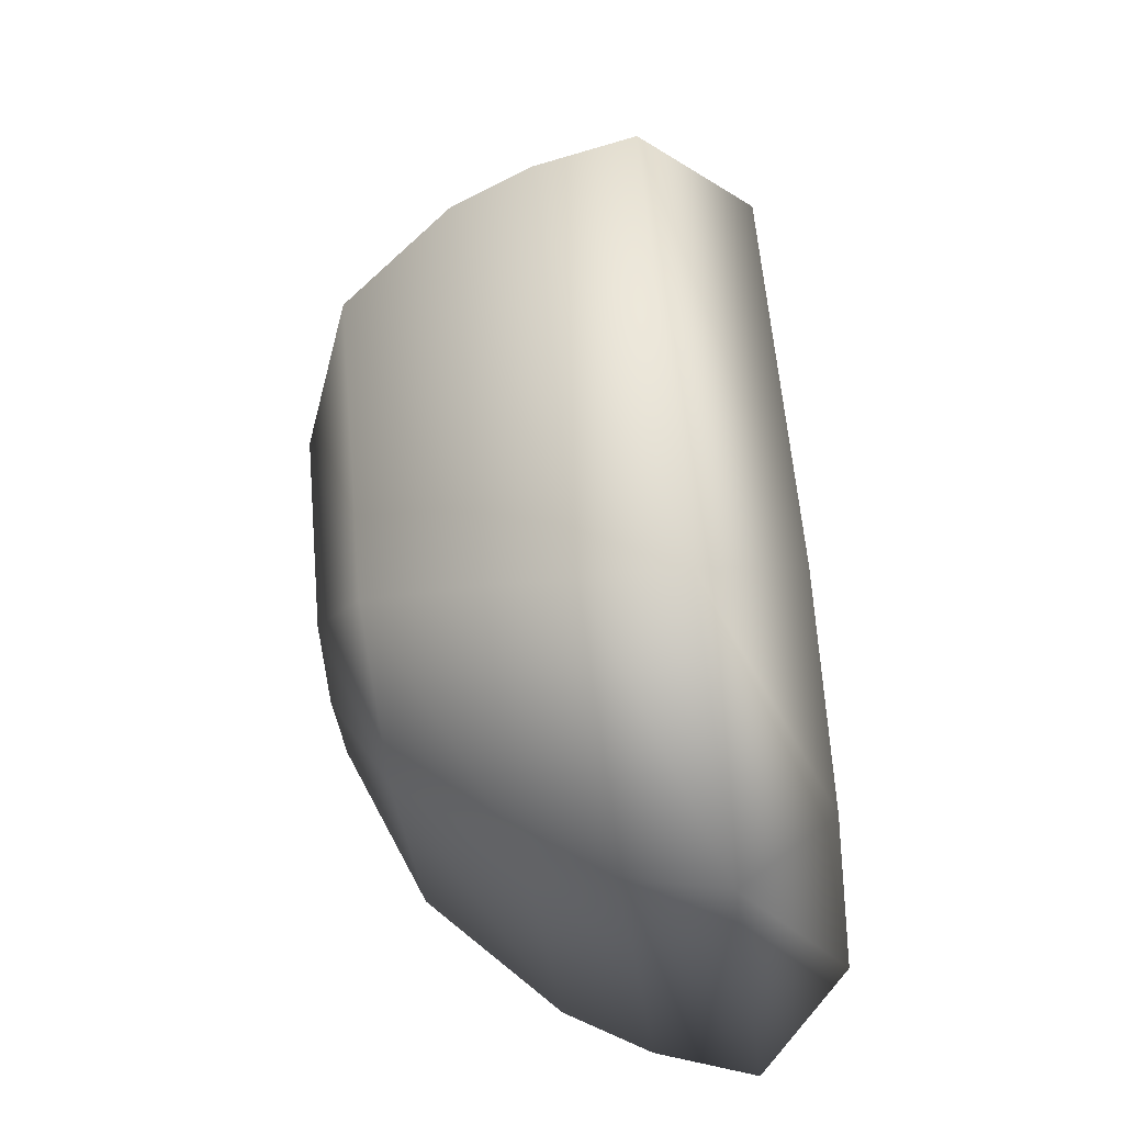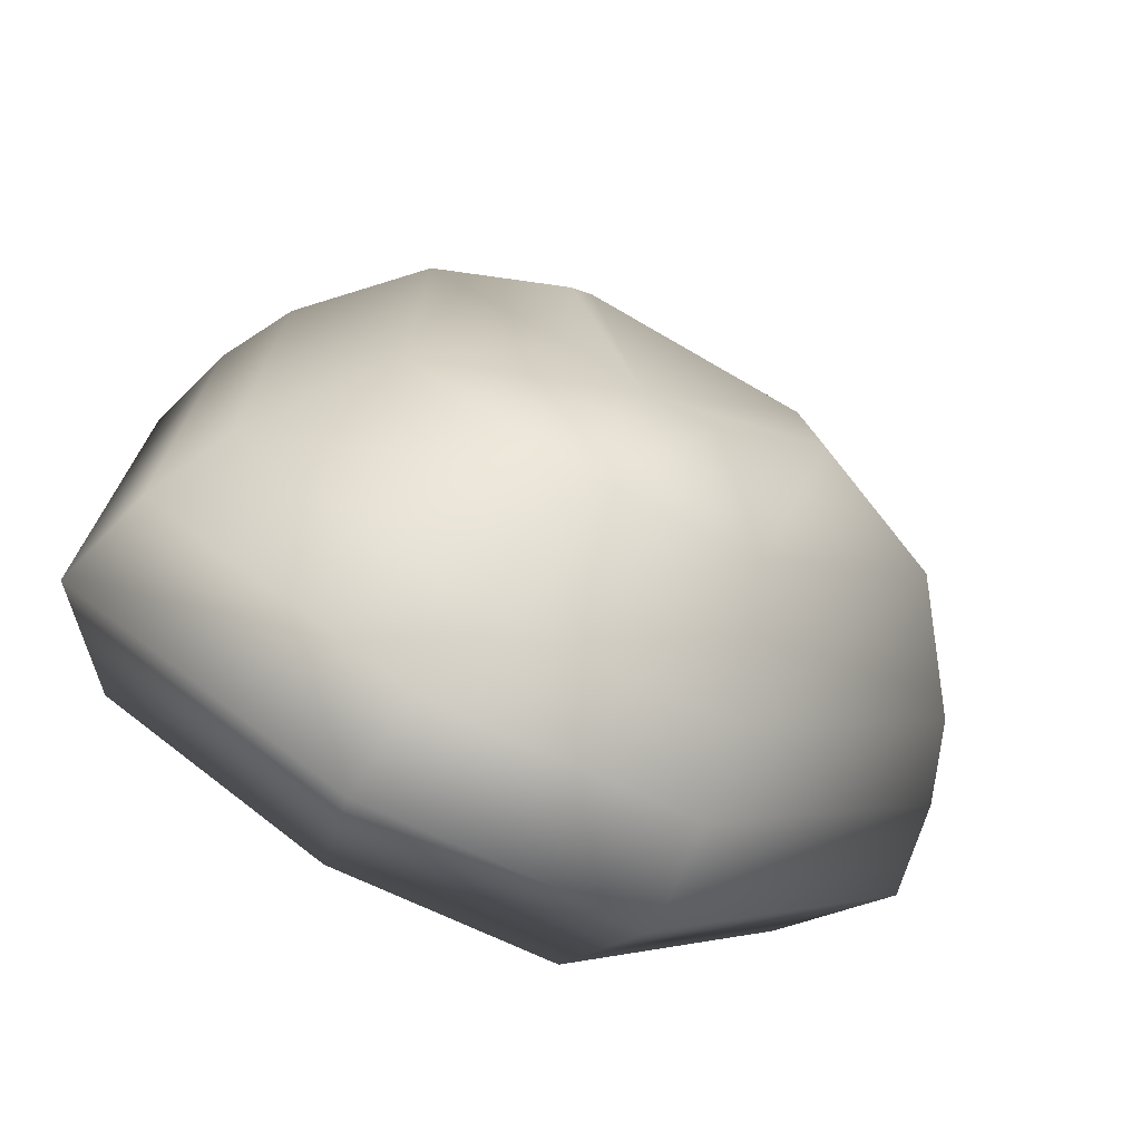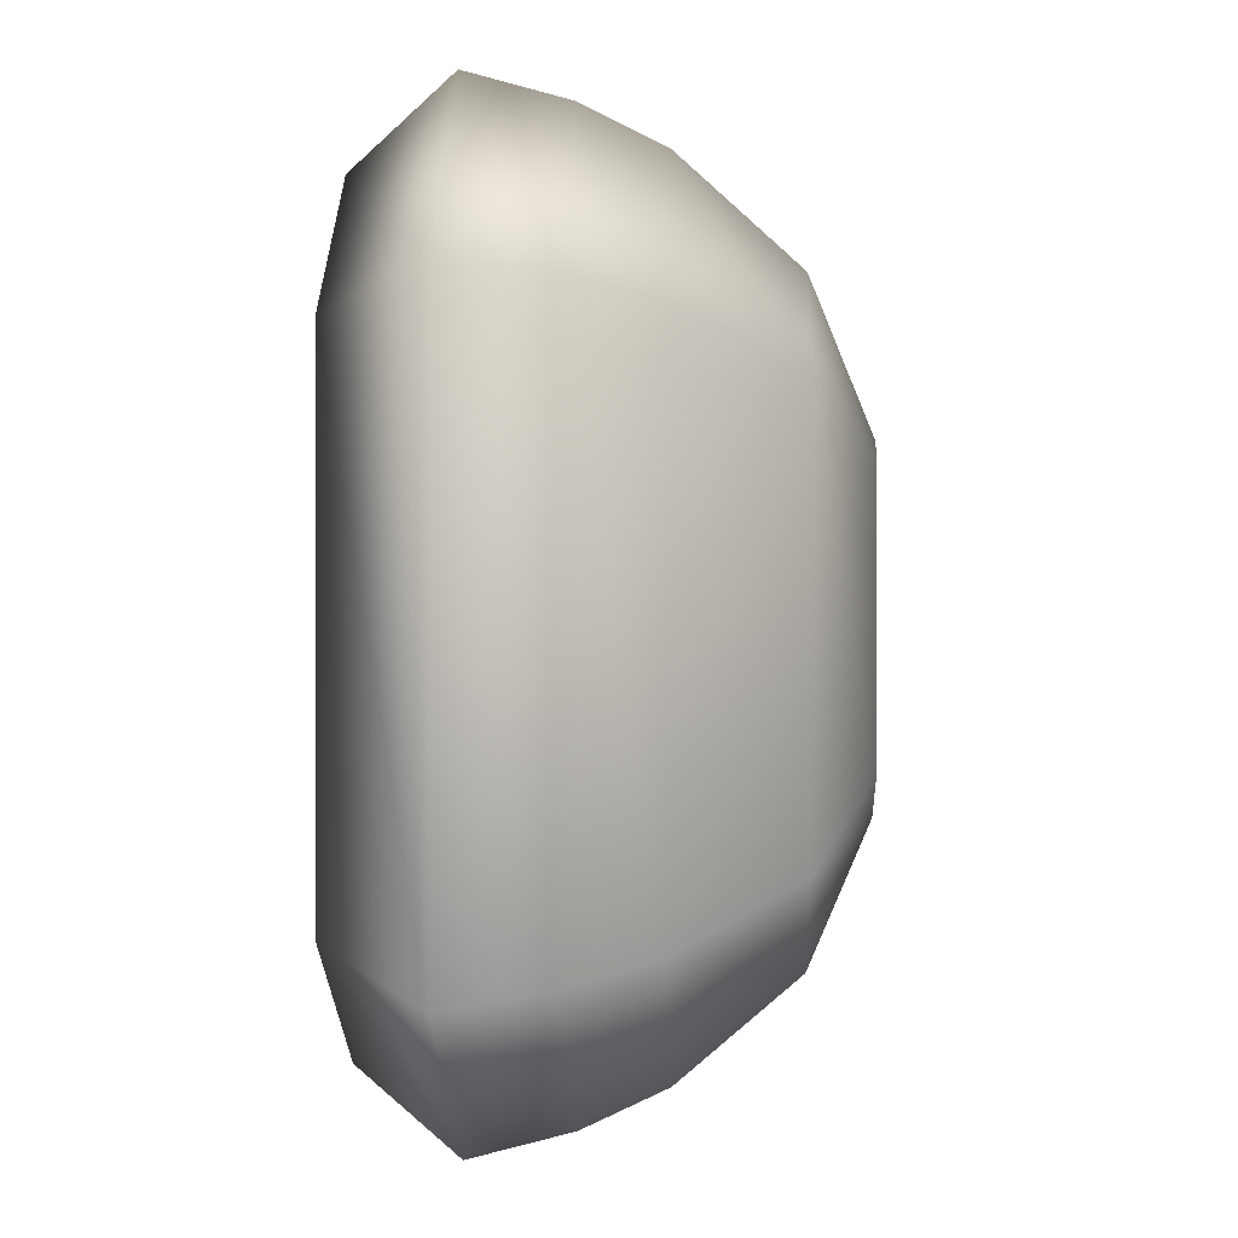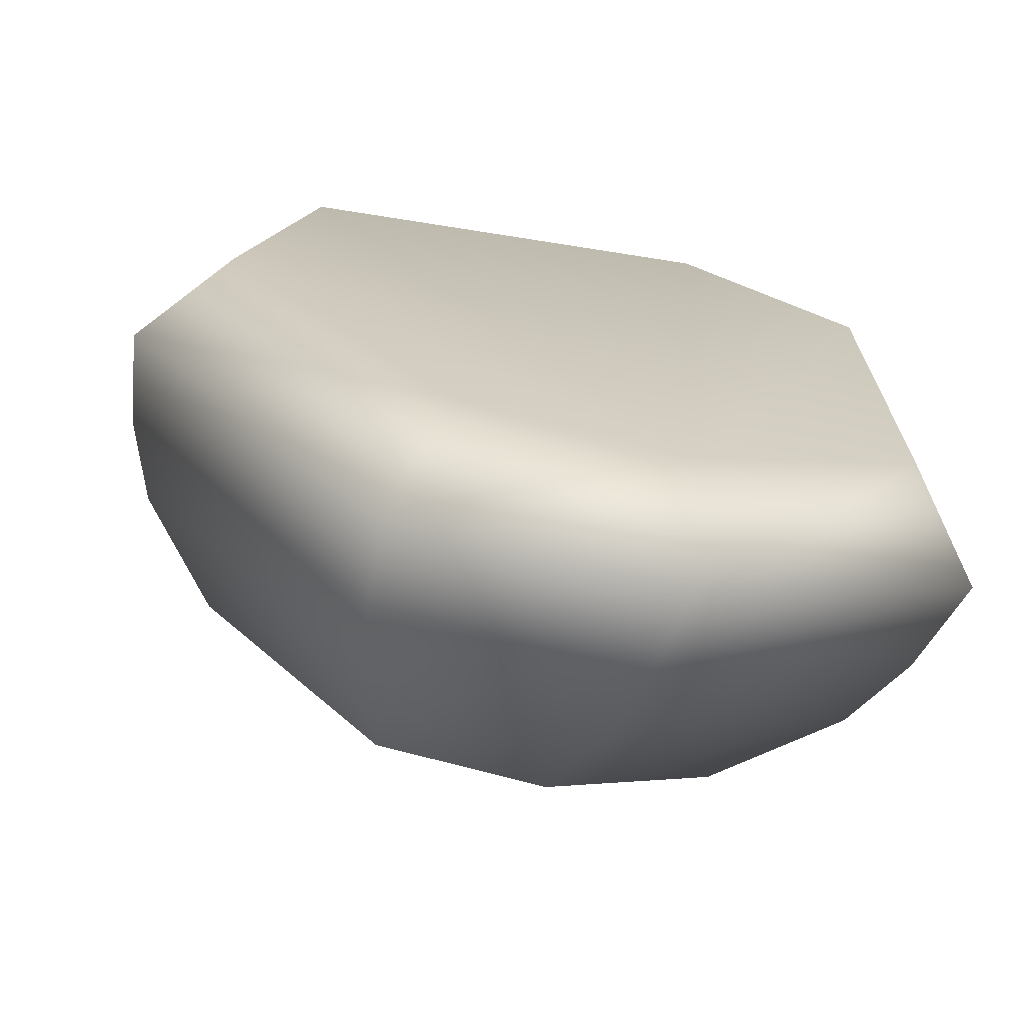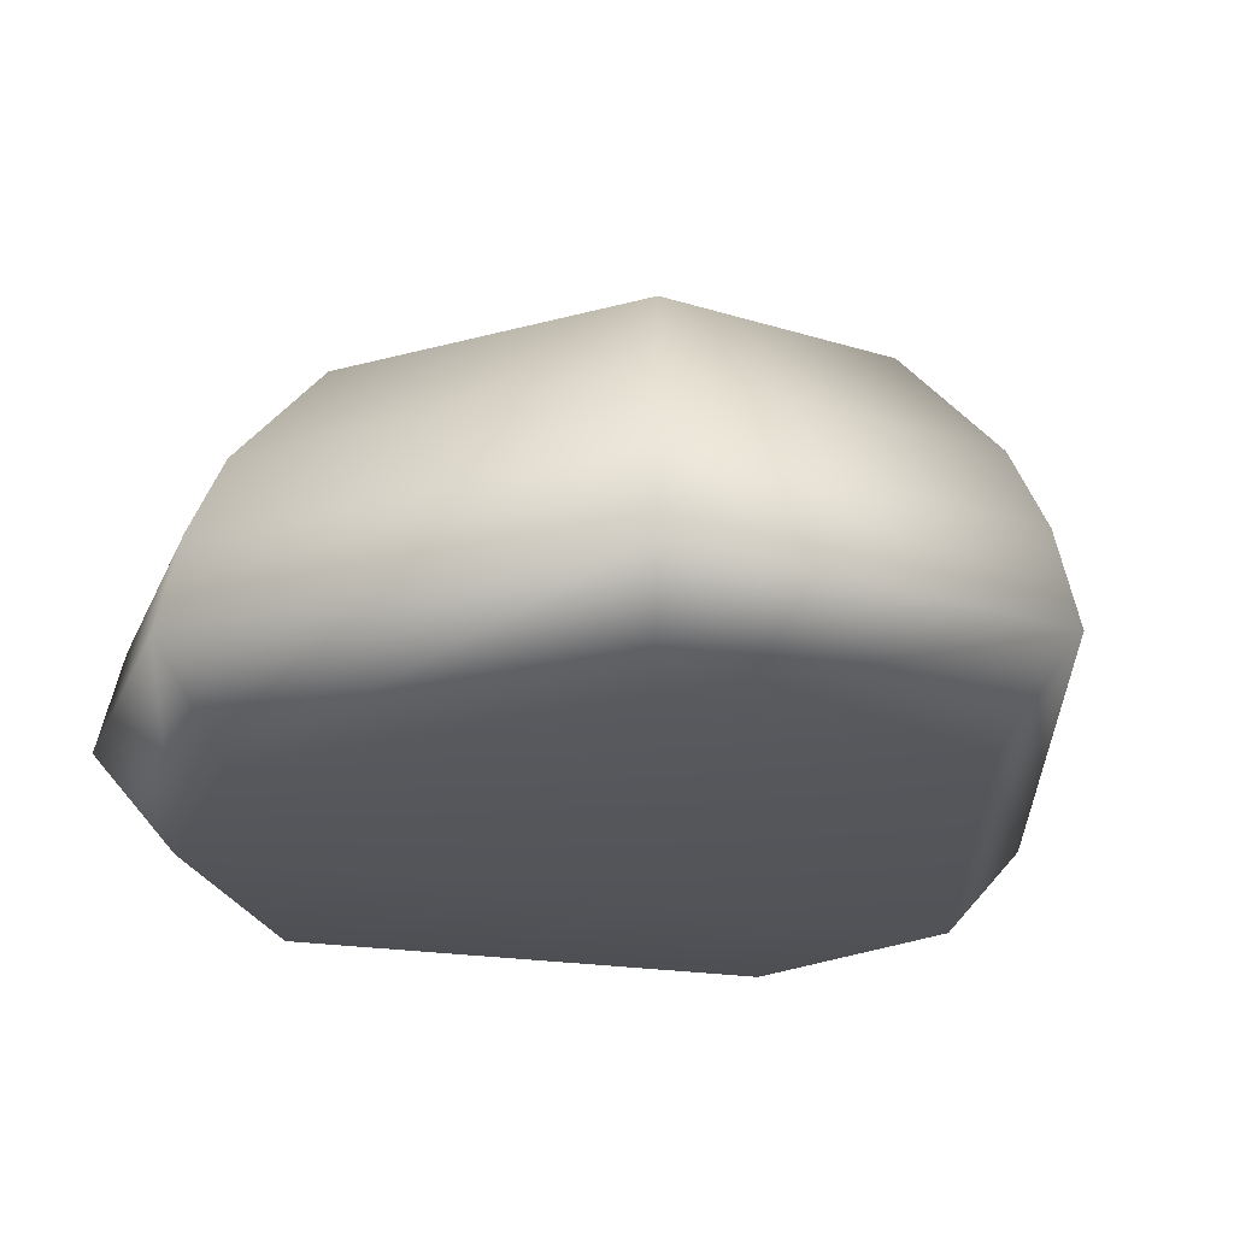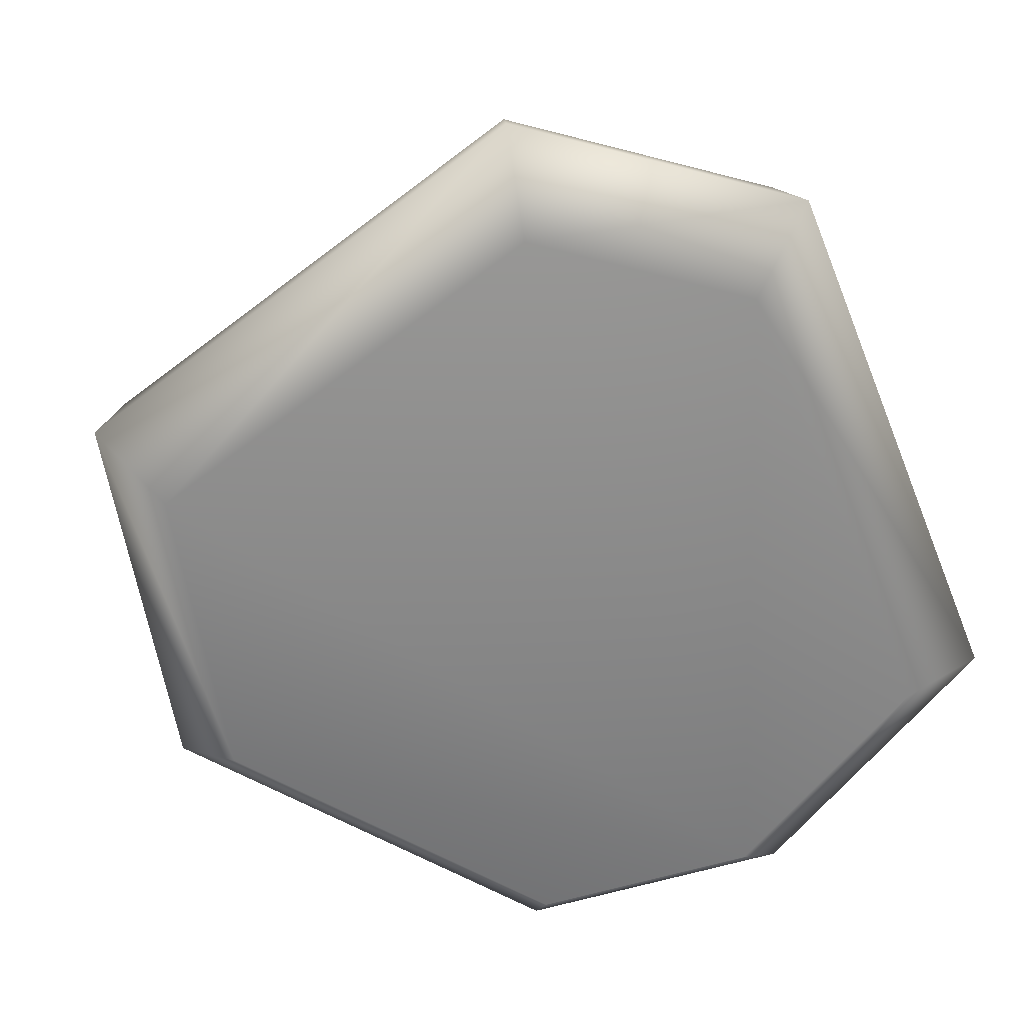
<metadata>
{"format":"obj","ext":"obj","renderer":"f3d","projection":"perspective","resolution":1024,"background":"white","views":[{"elev":-69.0,"azim":-82.0,"up":"+Z"},{"elev":-72.7,"azim":152.6,"up":"+Z"},{"elev":0.4,"azim":92.0,"up":"+Z"},{"elev":-69.9,"azim":-12.9,"up":"+Z"},{"elev":-24.5,"azim":-104.2,"up":"+Y"},{"elev":-61.9,"azim":22.0,"up":"+Y"}]}
</metadata>
<code>
g default
v 4.001 4.739 -23.27
v -9.9 4.739 -21.99
v -23.74 4.739 -4.368
v -19.51 4.739 14.68
v 6.087 4.739 22
v 18.2 4.739 12.95
v 18.2 4.739 -15.06
v 3.326 9.502 -22.14
v -9.755 9.502 -20.94
v -22.98 9.502 -4.098
v -19.01 9.502 13.8
v 5.438 9.502 20.79
v 16.67 9.502 12.39
v 16.67 9.502 -14.42
v 2.515 13.45 -20.4
v -9.298 13.45 -19.31
v -21.57 13.45 -3.681
v -18 13.45 12.45
v 4.667 13.45 18.92
v 14.54 13.45 11.54
v 14.54 13.45 -13.44
v 0.7557 19.15 -15.78
v -7.702 19.15 -15.01
v -17.46 19.15 -2.576
v -14.93 19.15 8.855
v 3.014 19.15 13.98
v 9.295 19.15 9.288
v 9.295 19.15 -10.85
v -0.6862 22.07 -9.224
v -4.371 22.07 -8.886
v -10.56 22.07 -1.005
v -9.506 22.07 3.749
v 1.723 22.07 6.957
v 2.895 22.07 6.081
v 2.895 22.07 -7.154
v 14.4 0 -12.87
v 3.145 0 -19.37
v 14.4 0 11.04
v 5.321 0 17.82
v -16.29 0 11.65
v -19.64 0 -3.435
v -7.922 0 -18.36
g polySurface1
f 29 30 31 32 33 34 35
f 37 36 38 39 40 41 42
f 1 2 9 8
f 2 3 10 9
f 3 4 11 10
f 4 5 12 11
f 5 6 13 12
f 6 7 14 13
f 7 1 8 14
f 8 9 16 15
f 9 10 17 16
f 10 11 18 17
f 11 12 19 18
f 12 13 20 19
f 13 14 21 20
f 14 8 15 21
f 15 16 23 22
f 16 17 24 23
f 17 18 25 24
f 18 19 26 25
f 19 20 27 26
f 20 21 28 27
f 21 15 22 28
f 22 23 30 29
f 23 24 31 30
f 24 25 32 31
f 25 26 33 32
f 26 27 34 33
f 27 28 35 34
f 28 22 29 35
f 1 7 36 37
f 7 6 38 36
f 6 5 39 38
f 5 4 40 39
f 4 3 41 40
f 3 2 42 41
f 2 1 37 42

</code>
